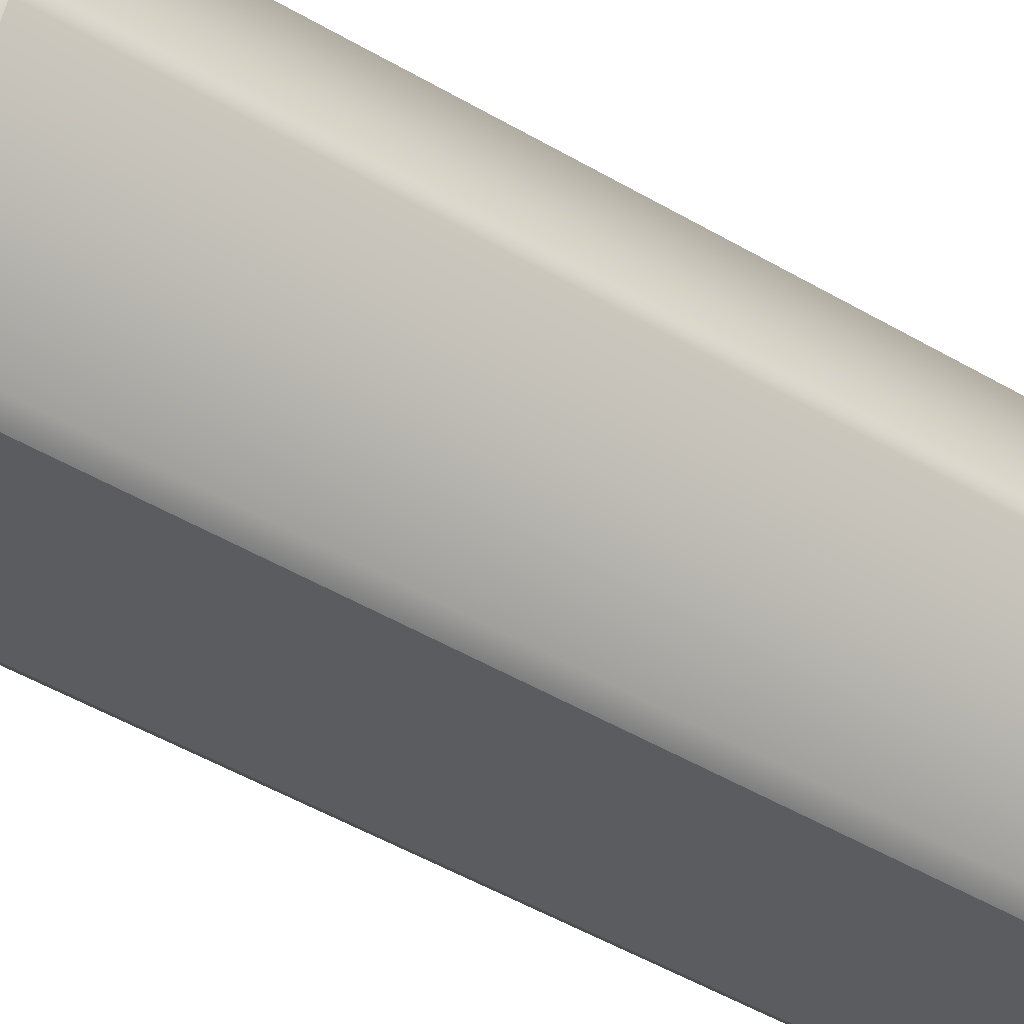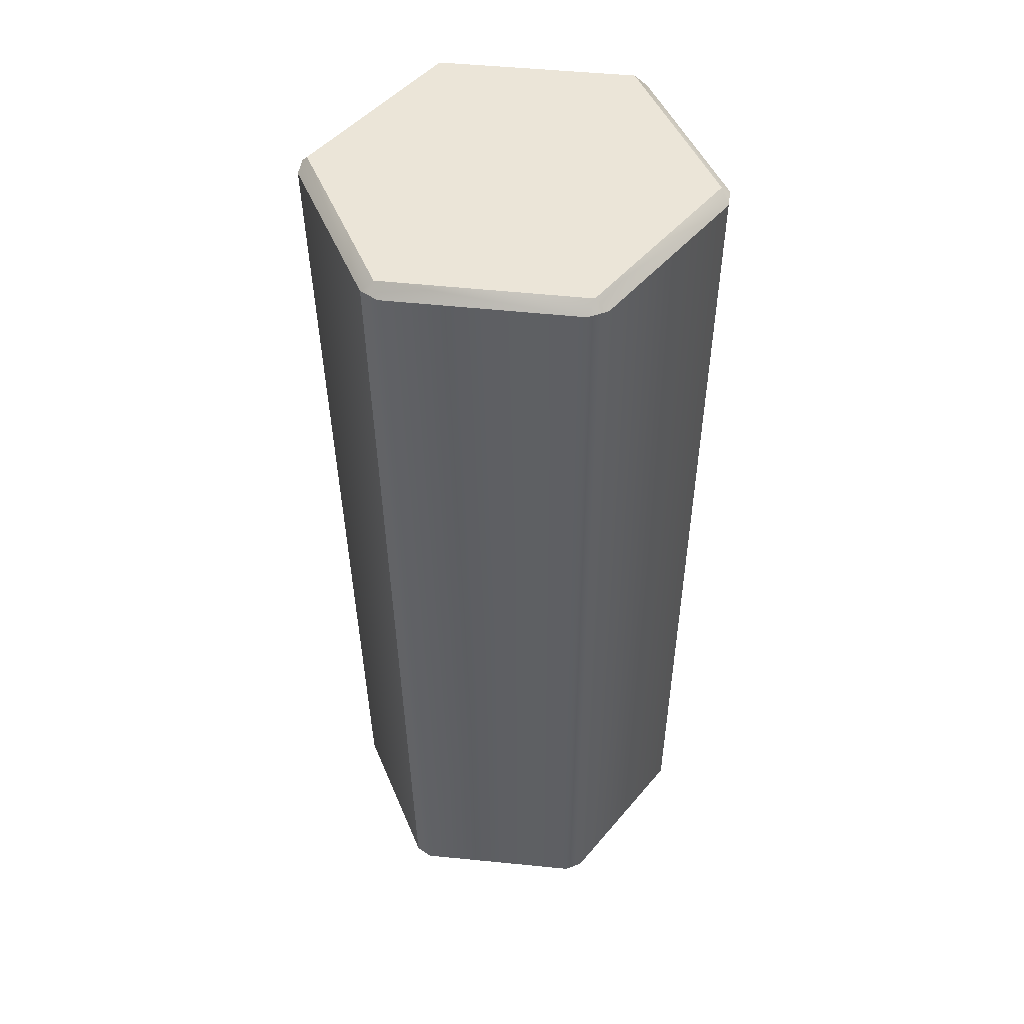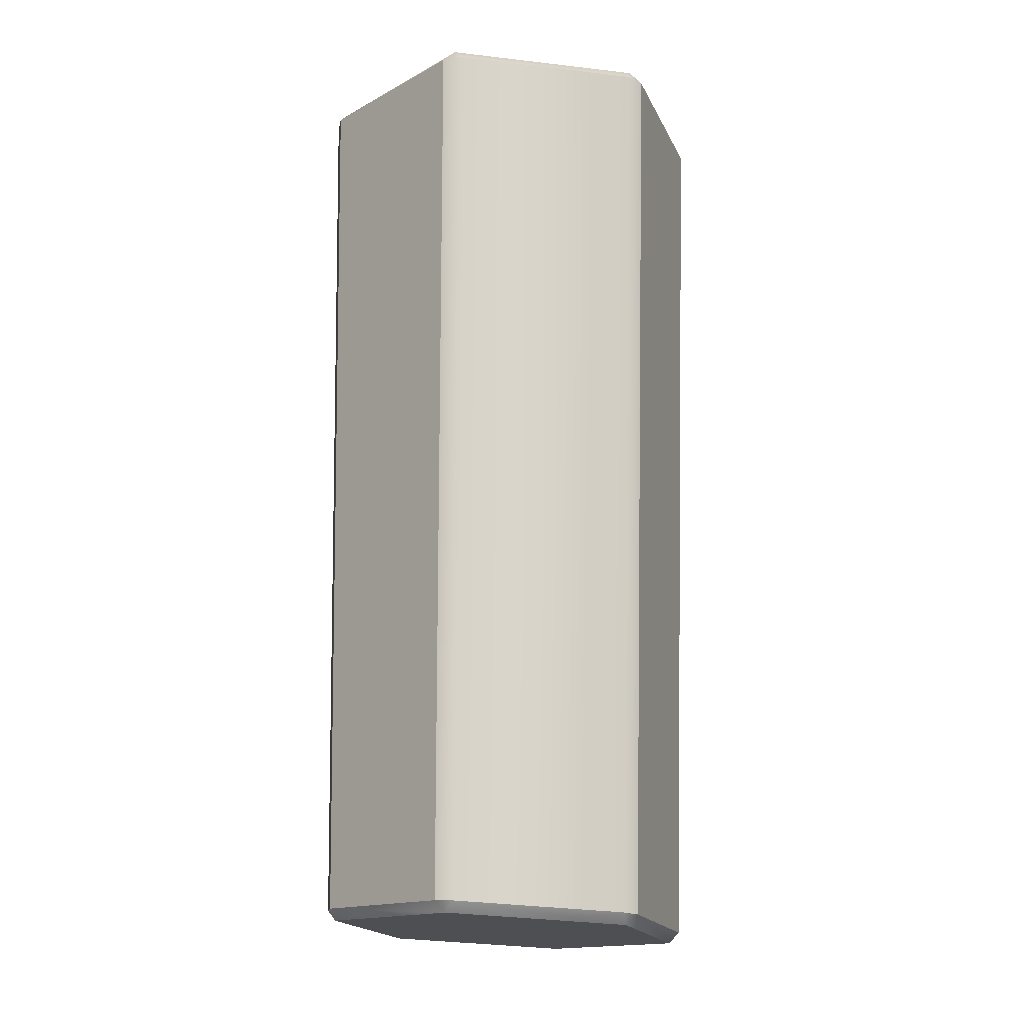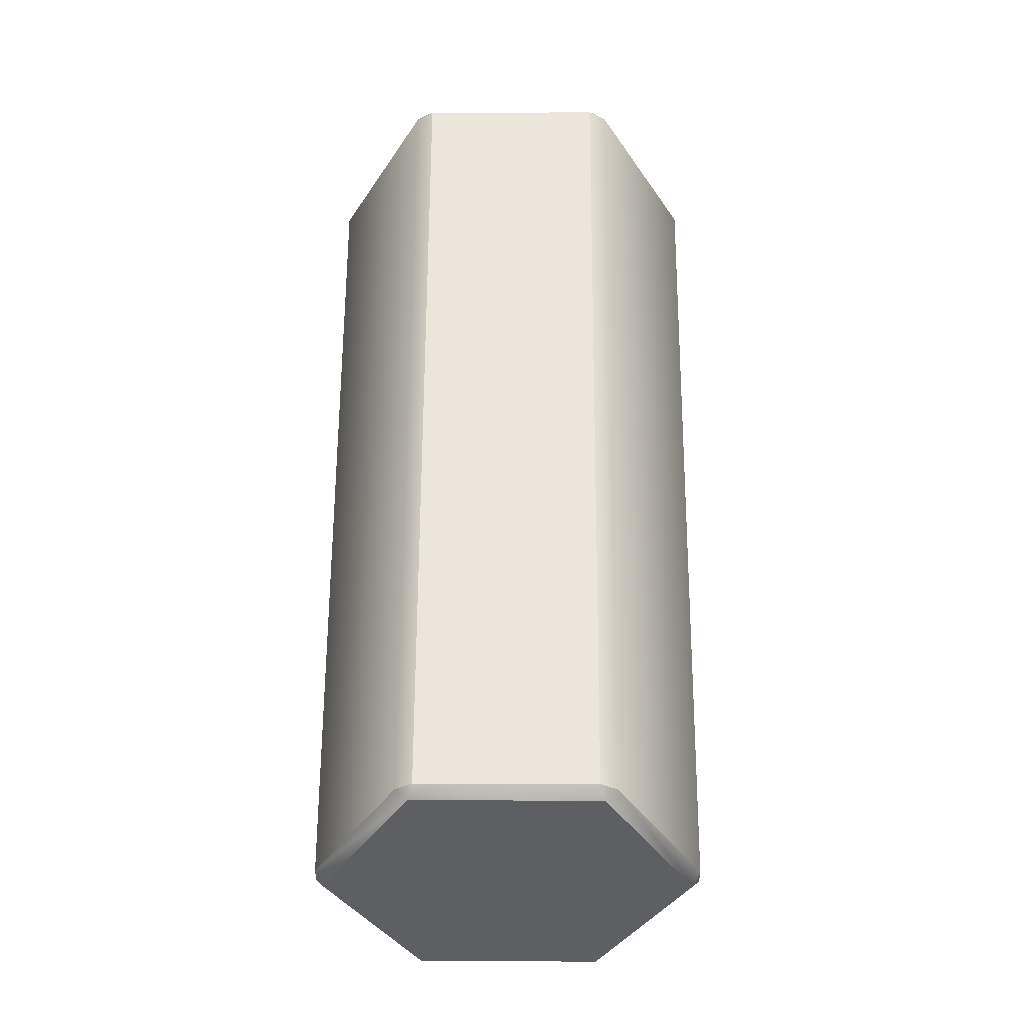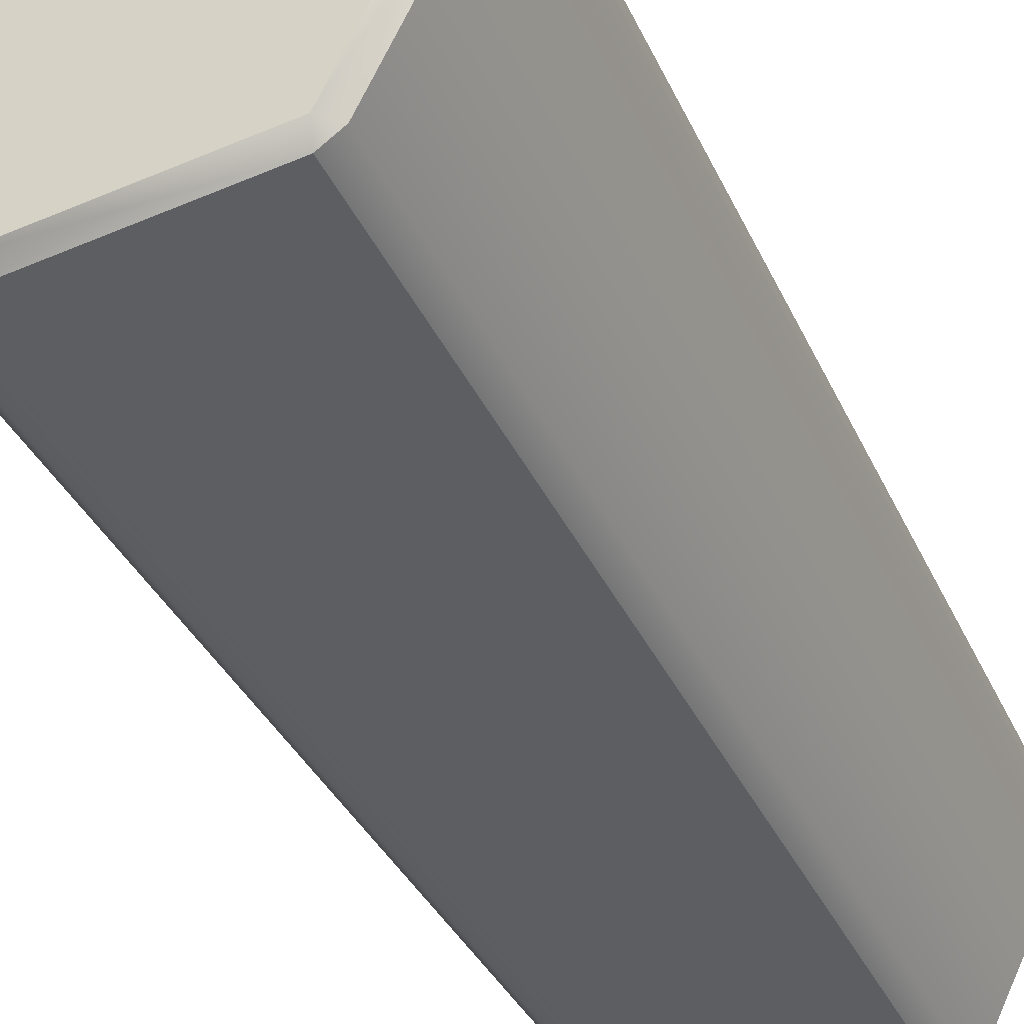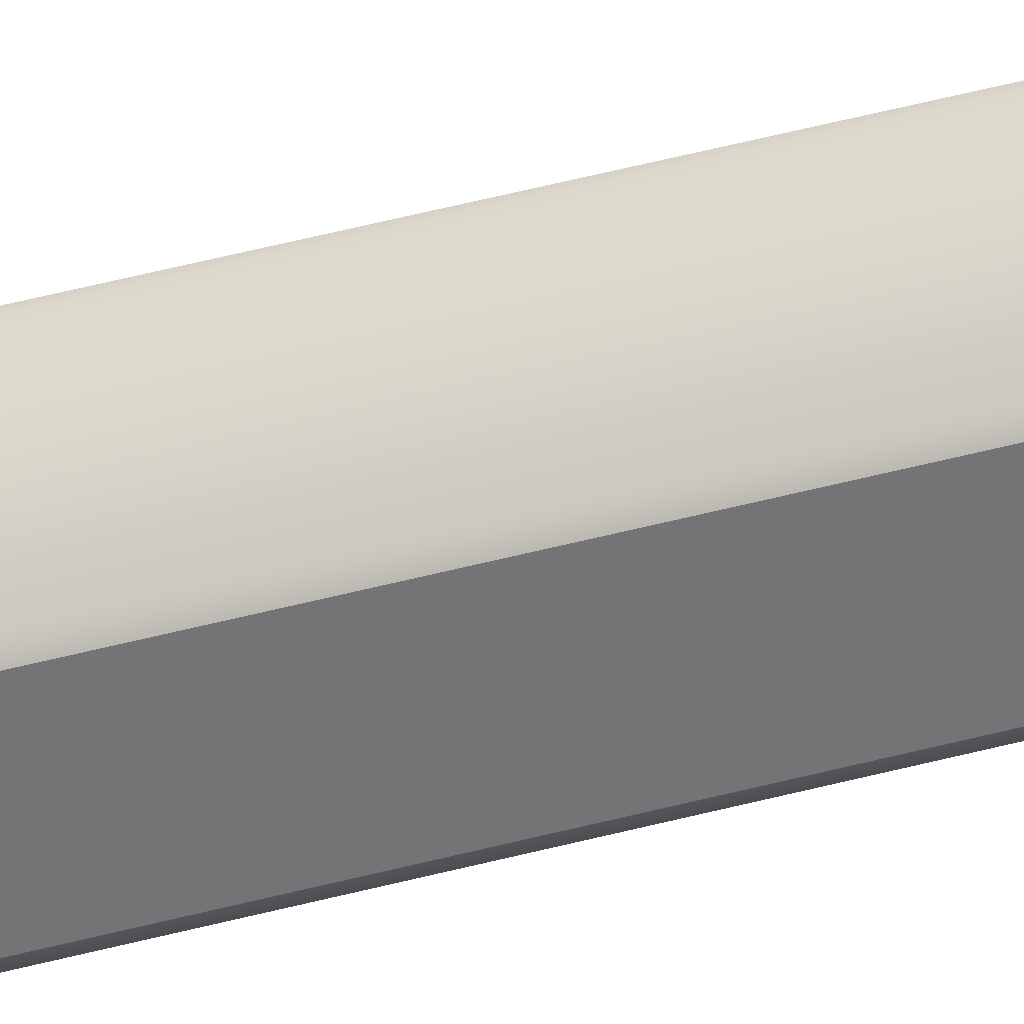
<metadata>
{"format":"obj","ext":"obj","renderer":"f3d","projection":"perspective","resolution":1024,"background":"white","views":[{"elev":-38.9,"azim":-128.2,"up":"+Y"},{"elev":46.7,"azim":-106.2,"up":"+Z"},{"elev":-15.9,"azim":53.9,"up":"+Z"},{"elev":-37.2,"azim":5.8,"up":"+Z"},{"elev":-39.0,"azim":24.2,"up":"+Y"},{"elev":-50.8,"azim":106.6,"up":"+Y"}]}
</metadata>
<code>
g PolyHexaRock02
v 0.01658 0.00194 -0.04122
v 0.01602 0.0009641 -0.04216
v 0.01675 0.0002277 -0.04112
v 0.006491 0.01433 -0.04294
v 0.007545 0.01462 -0.04196
v 0.005979 0.01534 -0.04201
v -0.009868 0.01278 -0.04285
v -0.009544 0.01387 -0.04192
v -0.01095 0.01287 -0.04186
v -0.0167 -0.002139 -0.04198
v -0.01743 -0.001286 -0.04103
v -0.01727 -0.002998 -0.04093
v -0.007177 -0.01551 -0.0412
v -0.008231 -0.01568 -0.04019
v -0.006664 -0.0164 -0.04015
v 0.01026 -0.01393 -0.04029
v 0.009183 -0.01396 -0.04129
v 0.008859 -0.01493 -0.04023
v 0.01856 0.002712 0.04146
v 0.01874 0.0008314 0.0415
v 0.01794 0.001726 0.04257
v 0.006933 0.01743 0.04116
v 0.008651 0.01664 0.04118
v 0.007495 0.01641 0.04227
v -0.01163 0.01472 0.04122
v -0.01009 0.01581 0.04119
v -0.01045 0.01471 0.04231
v -0.01856 -0.002712 0.04157
v -0.01874 -0.0008314 0.04153
v -0.01794 -0.001682 0.04264
v -0.006933 -0.01743 0.04187
v -0.008651 -0.01664 0.04186
v -0.007495 -0.01637 0.04294
v 0.01163 -0.01472 0.04182
v 0.01009 -0.01581 0.04184
v 0.01045 -0.01466 0.04291
v 0.01658 0.00194 -0.04122
v 0.008651 0.01664 0.04118
v 0.007545 0.01462 -0.04196
v 0.01856 0.002712 0.04146
v 0.005979 0.01534 -0.04201
v -0.01009 0.01581 0.04119
v -0.009544 0.01387 -0.04192
v 0.006933 0.01743 0.04116
v 0.007545 0.01462 -0.04196
v 0.008651 0.01664 0.04118
v -0.006664 -0.0164 -0.04015
v 0.01009 -0.01581 0.04184
v 0.008859 -0.01493 -0.04023
v -0.006933 -0.01743 0.04187
v -0.007177 -0.01551 -0.0412
v -0.009868 0.01278 -0.04285
v -0.0167 -0.002139 -0.04198
v 0.01602 0.0009641 -0.04216
v 0.009183 -0.01396 -0.04129
v 0.006491 0.01433 -0.04294
v 0.007495 0.01641 0.04227
v -0.01794 -0.001682 0.04264
v -0.01045 0.01471 0.04231
v 0.01045 -0.01466 0.04291
v 0.01794 0.001726 0.04257
v -0.007495 -0.01637 0.04294
v 0.01658 0.00194 -0.04122
v 0.006491 0.01433 -0.04294
v 0.01602 0.0009641 -0.04216
v 0.007545 0.01462 -0.04196
v 0.008651 0.01664 0.04118
v 0.01794 0.001726 0.04257
v 0.007495 0.01641 0.04227
v 0.01856 0.002712 0.04146
v 0.01675 0.0002277 -0.04112
v 0.01856 0.002712 0.04146
v 0.01658 0.00194 -0.04122
v 0.01874 0.0008314 0.0415
v 0.01026 -0.01393 -0.04029
v 0.01163 -0.01472 0.04182
v 0.008859 -0.01493 -0.04023
v 0.01009 -0.01581 0.04184
v 0.005979 0.01534 -0.04201
v -0.009868 0.01278 -0.04285
v 0.006491 0.01433 -0.04294
v -0.009544 0.01387 -0.04192
v -0.01163 0.01472 0.04122
v -0.009544 0.01387 -0.04192
v -0.01009 0.01581 0.04119
v -0.01095 0.01287 -0.04186
v -0.01874 -0.0008314 0.04153
v -0.01743 -0.001286 -0.04103
v -0.01856 -0.002712 0.04157
v -0.01727 -0.002998 -0.04093
v -0.008651 -0.01664 0.04186
v -0.008231 -0.01568 -0.04019
v -0.006933 -0.01743 0.04187
v -0.006664 -0.0164 -0.04015
v -0.01009 0.01581 0.04119
v 0.007495 0.01641 0.04227
v -0.01045 0.01471 0.04231
v 0.006933 0.01743 0.04116
v -0.01095 0.01287 -0.04186
v -0.0167 -0.002139 -0.04198
v -0.009868 0.01278 -0.04285
v -0.01743 -0.001286 -0.04103
v -0.01874 -0.0008314 0.04153
v -0.01045 0.01471 0.04231
v -0.01794 -0.001682 0.04264
v -0.01163 0.01472 0.04122
v -0.01727 -0.002998 -0.04093
v -0.007177 -0.01551 -0.0412
v -0.0167 -0.002139 -0.04198
v -0.008231 -0.01568 -0.04019
v -0.008651 -0.01664 0.04186
v -0.01794 -0.001682 0.04264
v -0.007495 -0.01637 0.04294
v -0.01856 -0.002712 0.04157
v -0.006664 -0.0164 -0.04015
v 0.009183 -0.01396 -0.04129
v -0.007177 -0.01551 -0.0412
v 0.008859 -0.01493 -0.04023
v 0.01009 -0.01581 0.04184
v -0.007495 -0.01637 0.04294
v 0.01045 -0.01466 0.04291
v -0.006933 -0.01743 0.04187
v 0.01026 -0.01393 -0.04029
v 0.01602 0.0009641 -0.04216
v 0.009183 -0.01396 -0.04129
v 0.01675 0.0002277 -0.04112
v 0.01874 0.0008314 0.0415
v 0.01045 -0.01466 0.04291
v 0.01794 0.001726 0.04257
v 0.01163 -0.01472 0.04182
g PolyHexaRock02_0
f 3 2 1
f 6 5 4
f 9 8 7
f 12 11 10
f 15 14 13
f 18 17 16
f 21 20 19
f 24 23 22
f 27 26 25
f 30 29 28
f 33 32 31
f 36 35 34
f 39 38 37
f 40 37 38
f 43 42 41
f 44 41 42
f 41 44 45
f 46 45 44
f 49 48 47
f 50 47 48
f 53 52 51
f 52 54 51
f 51 54 55
f 56 54 52
f 59 58 57
f 58 60 57
f 57 60 61
f 62 60 58
f 65 64 63
f 66 63 64
f 69 68 67
f 70 67 68
f 73 72 71
f 74 71 72
f 71 74 75
f 76 75 74
f 75 76 77
f 78 77 76
f 81 80 79
f 82 79 80
f 85 84 83
f 86 83 84
f 83 86 87
f 88 87 86
f 87 88 89
f 90 89 88
f 89 90 91
f 92 91 90
f 91 92 93
f 94 93 92
f 97 96 95
f 98 95 96
f 101 100 99
f 102 99 100
f 105 104 103
f 106 103 104
f 109 108 107
f 110 107 108
f 113 112 111
f 114 111 112
f 117 116 115
f 118 115 116
f 121 120 119
f 122 119 120
f 125 124 123
f 126 123 124
f 129 128 127
f 130 127 128

</code>
